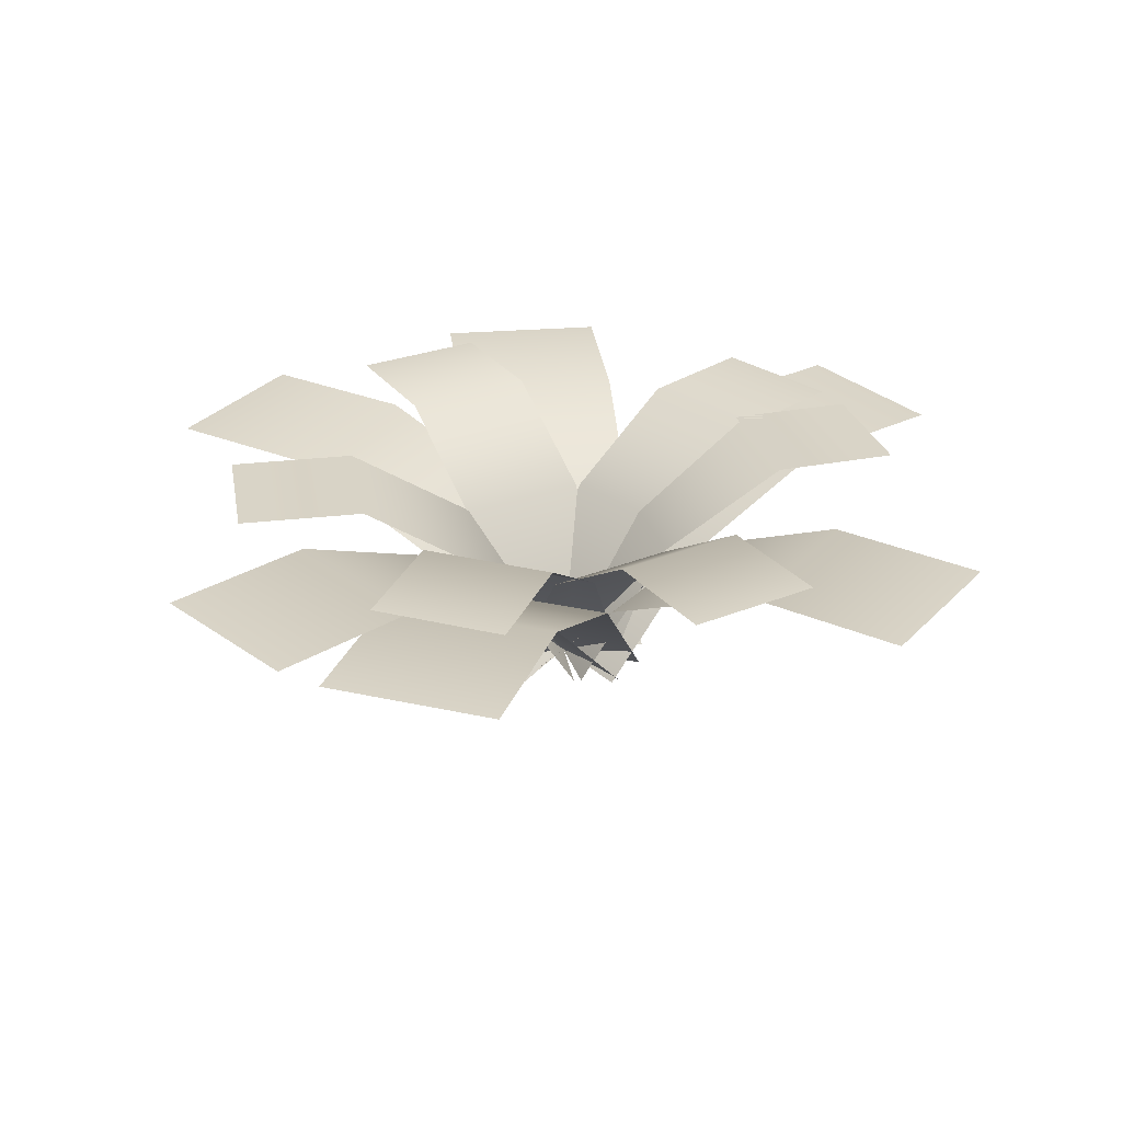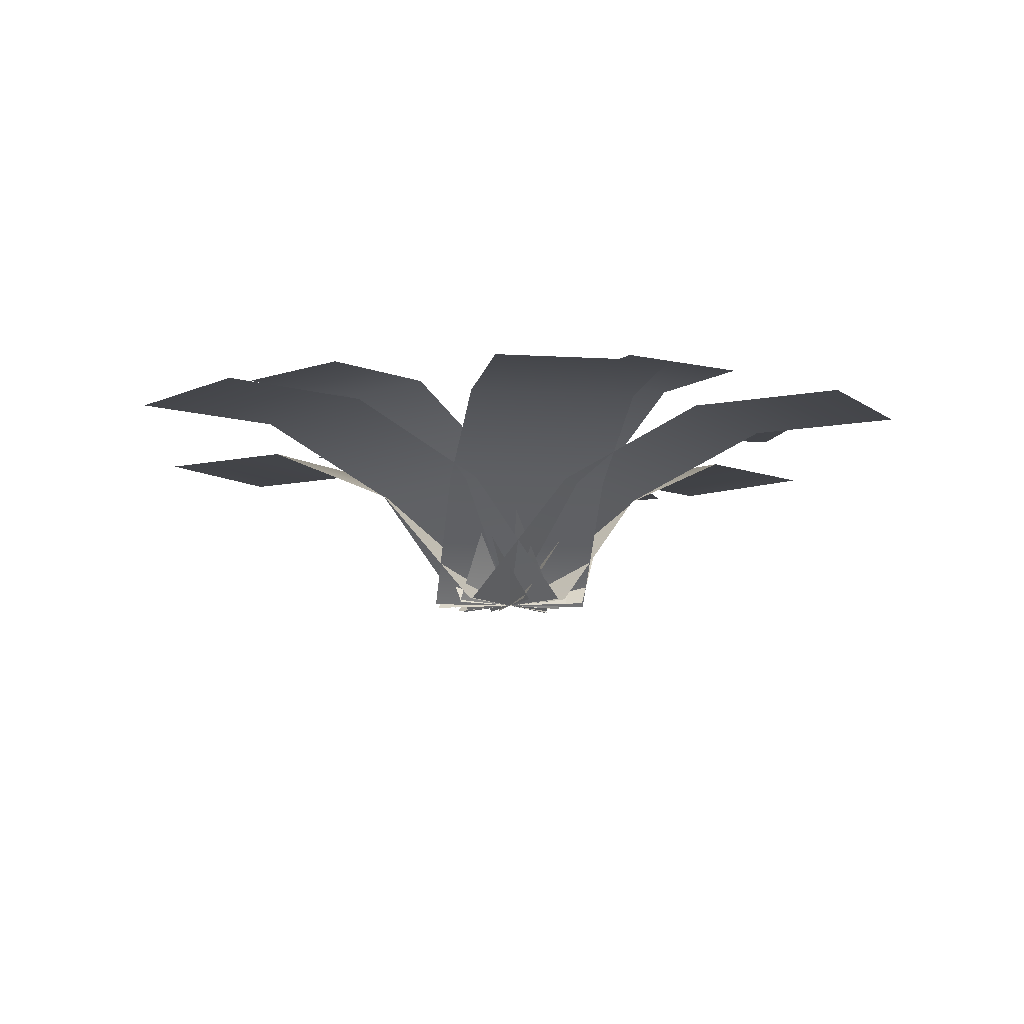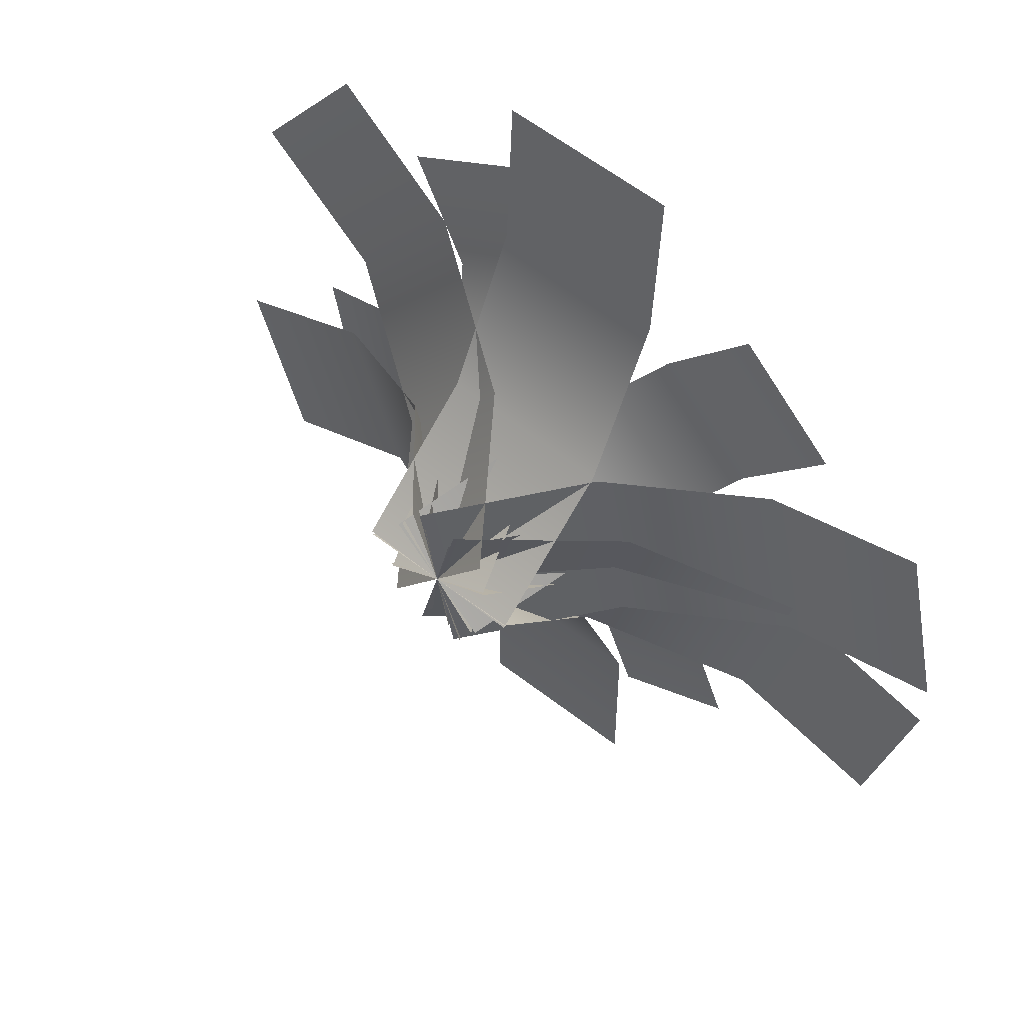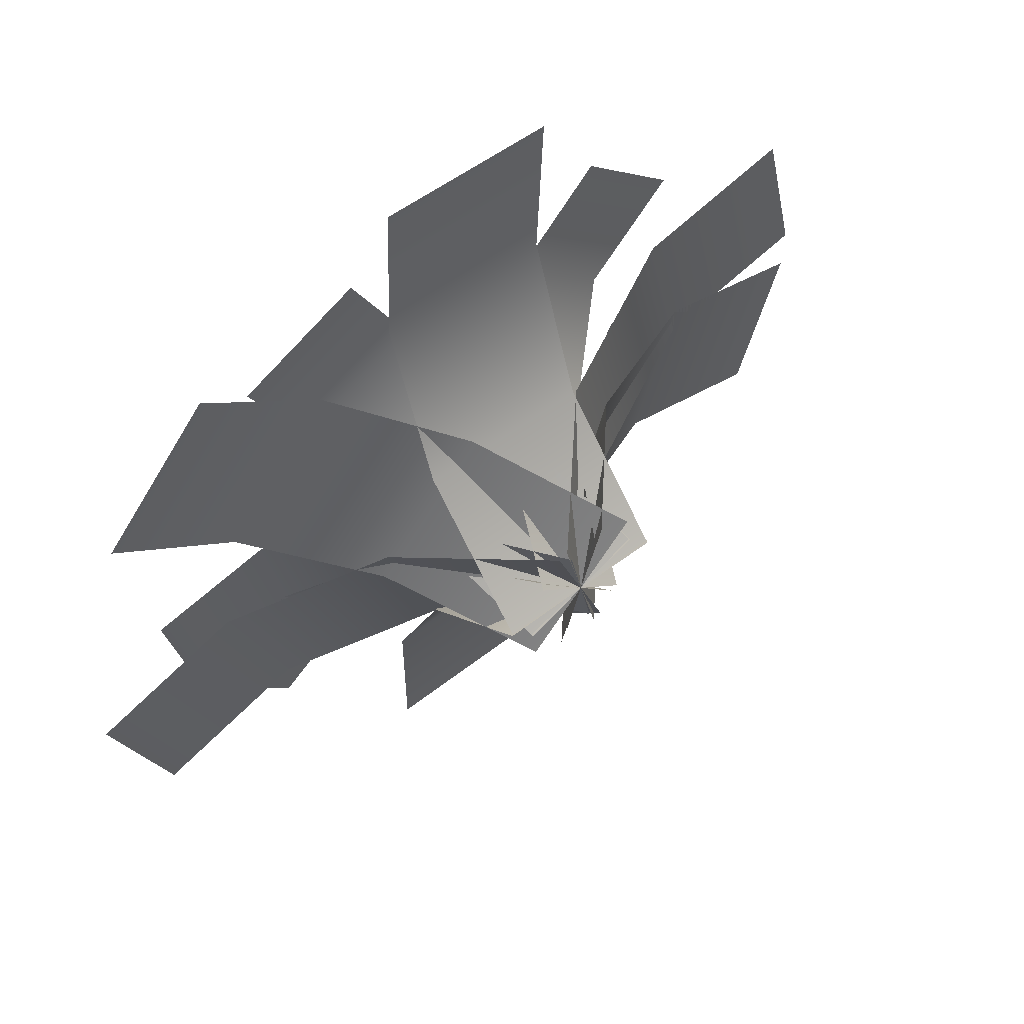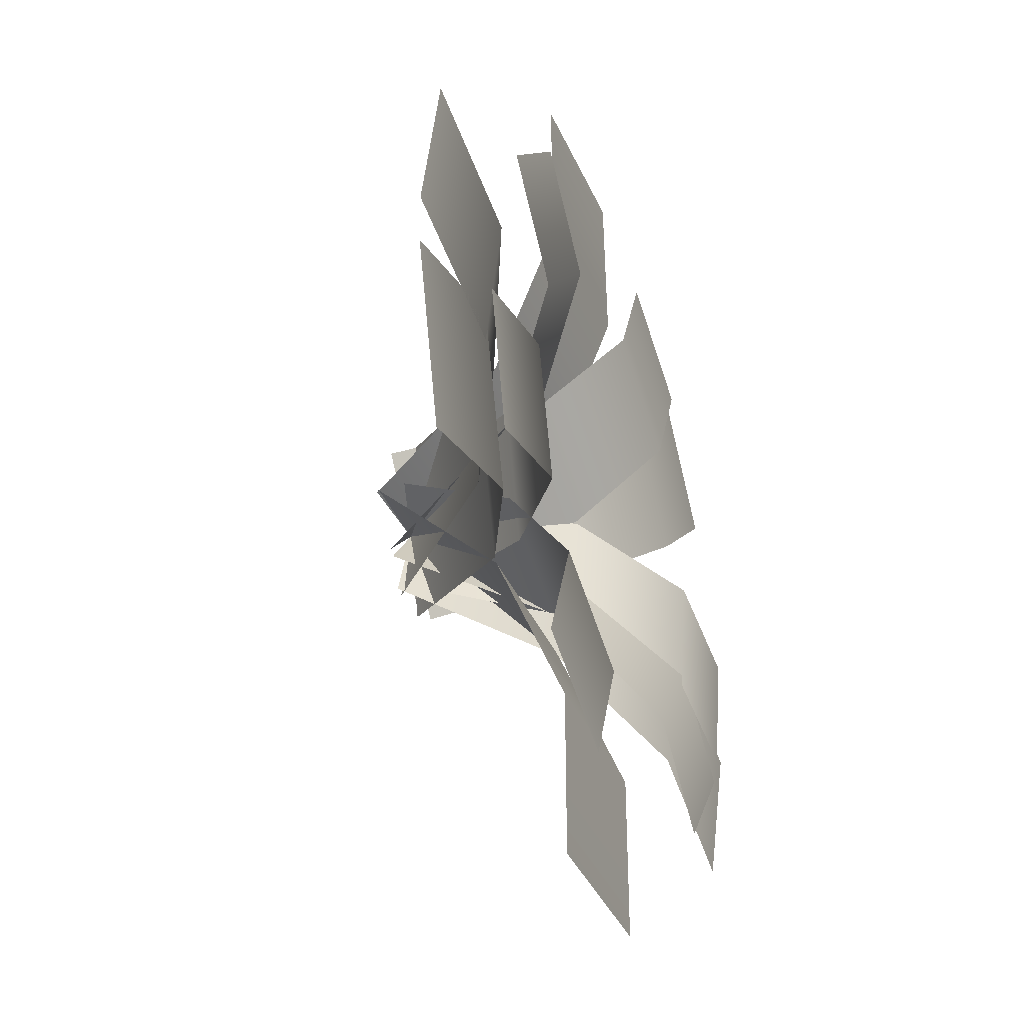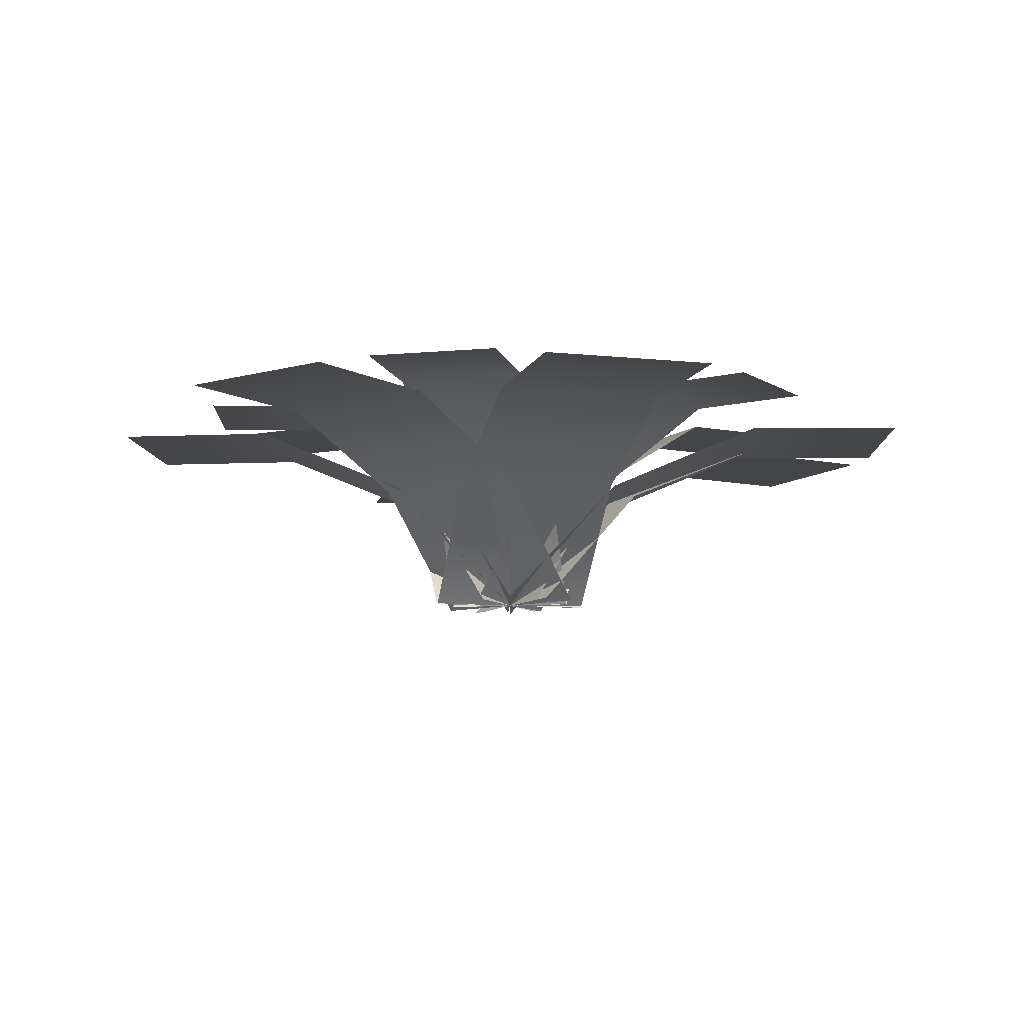
<metadata>
{"format":"obj","ext":"obj","renderer":"f3d","projection":"perspective","resolution":1024,"background":"white","views":[{"elev":28.7,"azim":124.0,"up":"+Y"},{"elev":-9.2,"azim":-58.7,"up":"+Y"},{"elev":51.8,"azim":40.6,"up":"+Z"},{"elev":57.7,"azim":-39.0,"up":"+Z"},{"elev":-35.7,"azim":110.5,"up":"+Z"},{"elev":-9.6,"azim":-13.2,"up":"+Y"}]}
</metadata>
<code>
g default
v -5.044 -0 4.853
v -5.004 -0 4.997
v -4.964 -0 5.142
v -4.846 0.2188 4.798
v -4.806 0.2188 4.942
v -4.766 0.2188 5.087
v -4.581 0.3342 4.724
v -4.541 0.3342 4.869
v -4.501 0.3342 5.014
v -4.312 0.3342 4.65
v -4.272 0.3342 4.795
v -4.232 0.3342 4.939
v -4.854 -0 4.991
v -5.004 -0 4.997
v -5.154 -0 5.004
v -4.845 0.2188 5.196
v -4.995 0.2188 5.202
v -5.145 0.2188 5.209
v -4.834 0.3342 5.471
v -4.983 0.3342 5.477
v -5.133 0.3342 5.484
v -4.822 0.3342 5.75
v -4.972 0.3342 5.756
v -5.121 0.3342 5.763
v -4.899 -0 5.05
v -5.004 -0 4.997
v -5.108 -0 4.945
v -4.971 0.2508 5.193
v -5.076 0.2508 5.14
v -5.18 0.2508 5.088
v -5.068 0.3831 5.385
v -5.172 0.3831 5.332
v -5.277 0.3831 5.279
v -5.166 0.3831 5.579
v -5.27 0.3831 5.526
v -5.375 0.3831 5.474
v -5.079 -0 5.087
v -5.004 -0 4.997
v -4.929 -0 4.907
v -5.202 0.2508 4.985
v -5.127 0.2508 4.895
v -5.052 0.2508 4.805
v -5.367 0.3831 4.847
v -5.292 0.3831 4.757
v -5.217 0.3831 4.668
v -5.534 0.3831 4.708
v -5.459 0.3831 4.618
v -5.385 0.3831 4.528
v -4.919 -0 4.916
v -5.004 -0 4.997
v -5.088 -0 5.078
v -4.809 0.2508 5.032
v -4.893 0.2508 5.113
v -4.977 0.2508 5.194
v -4.66 0.3831 5.187
v -4.744 0.3831 5.268
v -4.829 0.3831 5.349
v -4.509 0.3831 5.344
v -4.593 0.3831 5.425
v -4.678 0.3831 5.506
v -5.032 -0 4.884
v -5.004 -0 4.997
v -4.976 -0 5.111
v -4.877 0.2508 4.845
v -4.849 0.2508 4.958
v -4.82 0.2508 5.072
v -4.668 0.3831 4.793
v -4.64 0.3831 4.907
v -4.612 0.3831 5.02
v -4.457 0.3831 4.74
v -4.429 0.3831 4.854
v -4.401 0.3831 4.967
v -5.11 -0 4.949
v -5.004 -0 4.997
v -4.897 -0 5.045
v -5.045 0.2508 4.803
v -4.938 0.2508 4.851
v -4.831 0.2508 4.899
v -4.956 0.3831 4.607
v -4.85 0.3831 4.656
v -4.743 0.3831 4.704
v -4.867 0.3831 4.409
v -4.76 0.3831 4.457
v -4.653 0.3831 4.505
v -5.027 -0 5.112
v -5.004 -0 4.997
v -4.981 -0 4.882
v -5.184 0.2508 5.081
v -5.161 0.2508 4.966
v -5.138 0.2508 4.851
v -5.394 0.3831 5.039
v -5.371 0.3831 4.924
v -5.349 0.3831 4.809
v -5.608 0.3831 4.996
v -5.585 0.3831 4.881
v -5.562 0.3831 4.767
v -4.906 -0 5.111
v -5.004 -0 4.997
v -5.102 -0 4.883
v -5.062 0.2188 5.245
v -5.159 0.2188 5.131
v -5.257 0.2188 5.017
v -5.27 0.3342 5.424
v -5.368 0.3342 5.311
v -5.466 0.3342 5.197
v -5.482 0.3342 5.607
v -5.58 0.3342 5.493
v -5.678 0.3342 5.379
v -5.054 -0 5.139
v -5.004 -0 4.997
v -4.954 -0 4.856
v -5.247 0.2188 5.07
v -5.197 0.2188 4.929
v -5.147 0.2188 4.787
v -5.507 0.3342 4.979
v -5.457 0.3342 4.837
v -5.407 0.3342 4.696
v -5.77 0.3342 4.886
v -5.72 0.3342 4.744
v -5.67 0.3342 4.603
v -4.97 -0 4.851
v -5.004 -0 4.997
v -5.038 -0 5.143
v -4.77 0.2188 4.897
v -4.804 0.2188 5.043
v -4.838 0.2188 5.19
v -4.502 0.3342 4.959
v -4.536 0.3342 5.106
v -4.569 0.3342 5.252
v -4.23 0.3342 5.022
v -4.264 0.3342 5.168
v -4.297 0.3342 5.315
v -5.154 -0 4.997
v -5.004 -0 4.997
v -4.854 -0 4.997
v -5.154 0.2188 4.792
v -5.004 0.2188 4.792
v -4.854 0.2188 4.792
v -5.154 0.3342 4.517
v -5.004 0.3342 4.517
v -4.854 0.3342 4.517
v -5.154 0.3342 4.237
v -5.004 0.3342 4.237
v -4.854 0.3342 4.237
g pPlane14
f 1 2 5 4
f 2 3 6 5
f 4 5 8 7
f 5 6 9 8
f 7 8 11 10
f 8 9 12 11
f 13 14 17 16
f 14 15 18 17
f 16 17 20 19
f 17 18 21 20
f 19 20 23 22
f 20 21 24 23
f 25 26 29 28
f 26 27 30 29
f 28 29 32 31
f 29 30 33 32
f 31 32 35 34
f 32 33 36 35
f 37 38 41 40
f 38 39 42 41
f 40 41 44 43
f 41 42 45 44
f 43 44 47 46
f 44 45 48 47
f 49 50 53 52
f 50 51 54 53
f 52 53 56 55
f 53 54 57 56
f 55 56 59 58
f 56 57 60 59
f 61 62 65 64
f 62 63 66 65
f 64 65 68 67
f 65 66 69 68
f 67 68 71 70
f 68 69 72 71
f 73 74 77 76
f 74 75 78 77
f 76 77 80 79
f 77 78 81 80
f 79 80 83 82
f 80 81 84 83
f 85 86 89 88
f 86 87 90 89
f 88 89 92 91
f 89 90 93 92
f 91 92 95 94
f 92 93 96 95
f 97 98 101 100
f 98 99 102 101
f 100 101 104 103
f 101 102 105 104
f 103 104 107 106
f 104 105 108 107
f 109 110 113 112
f 110 111 114 113
f 112 113 116 115
f 113 114 117 116
f 115 116 119 118
f 116 117 120 119
f 121 122 125 124
f 122 123 126 125
f 124 125 128 127
f 125 126 129 128
f 127 128 131 130
f 128 129 132 131
f 133 134 137 136
f 134 135 138 137
f 136 137 140 139
f 137 138 141 140
f 139 140 143 142
f 140 141 144 143

</code>
